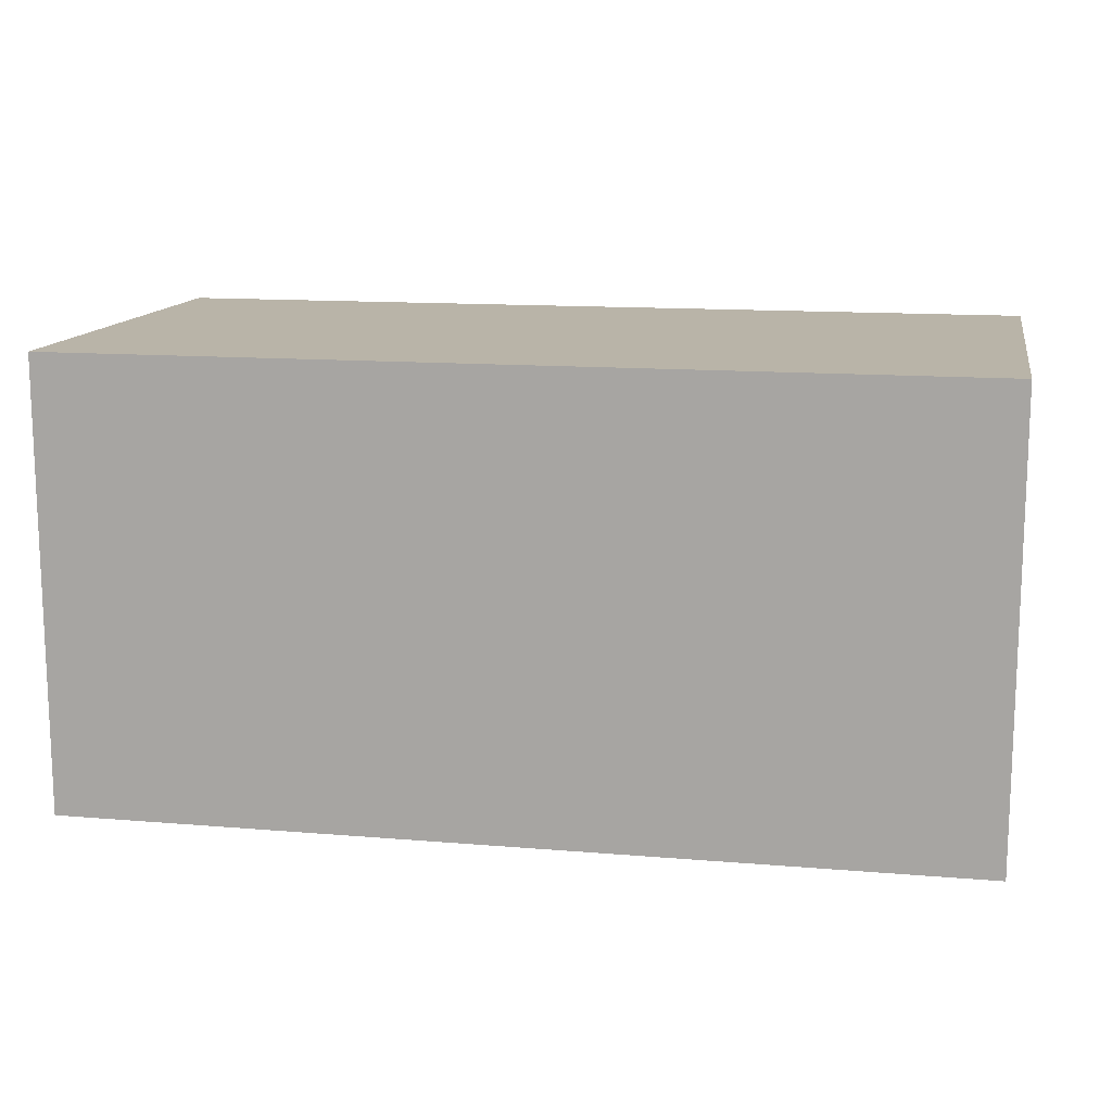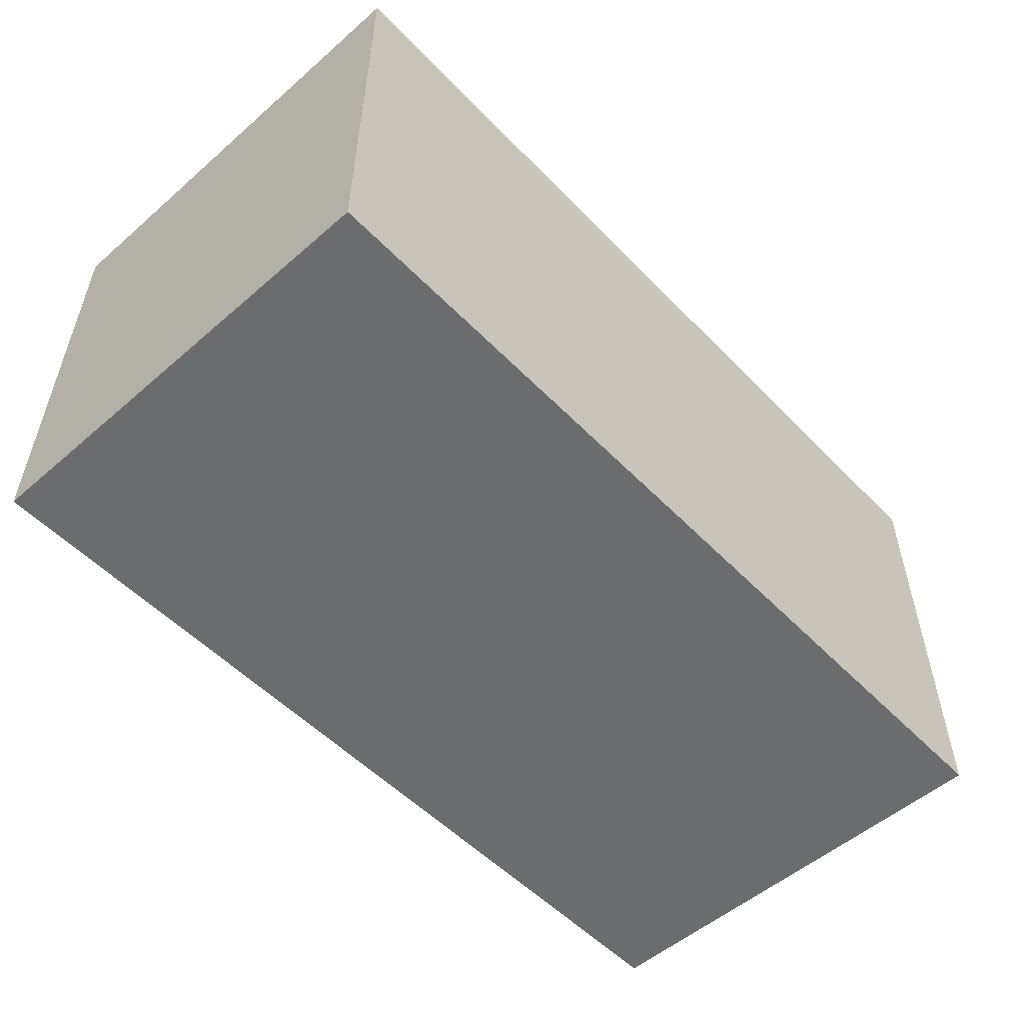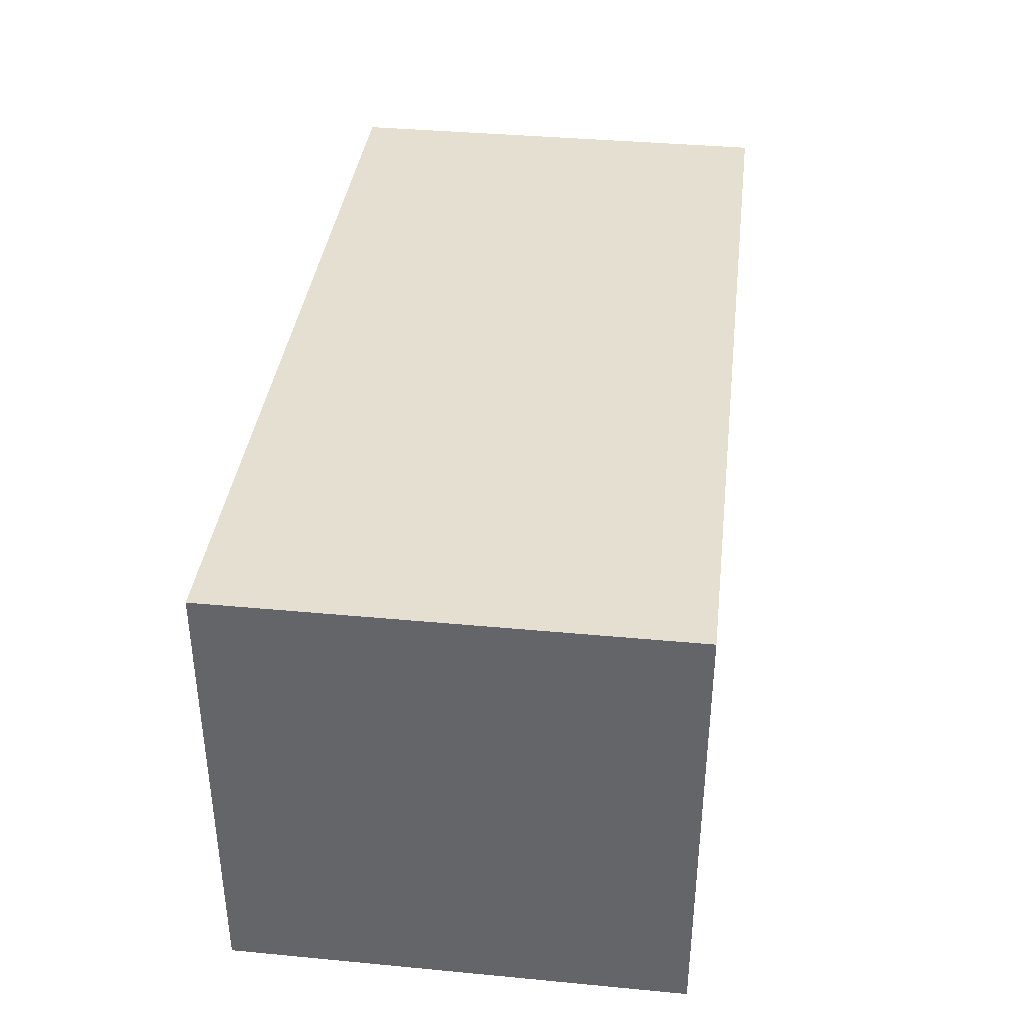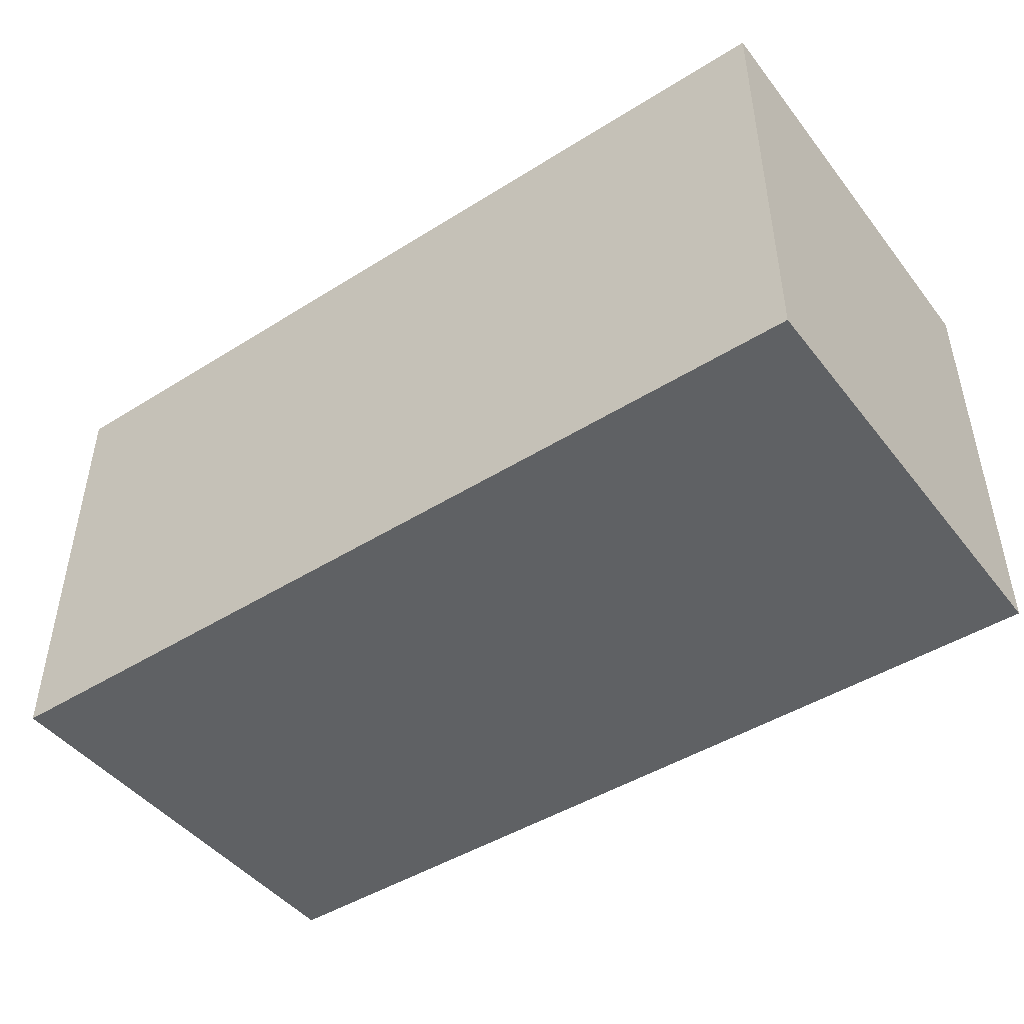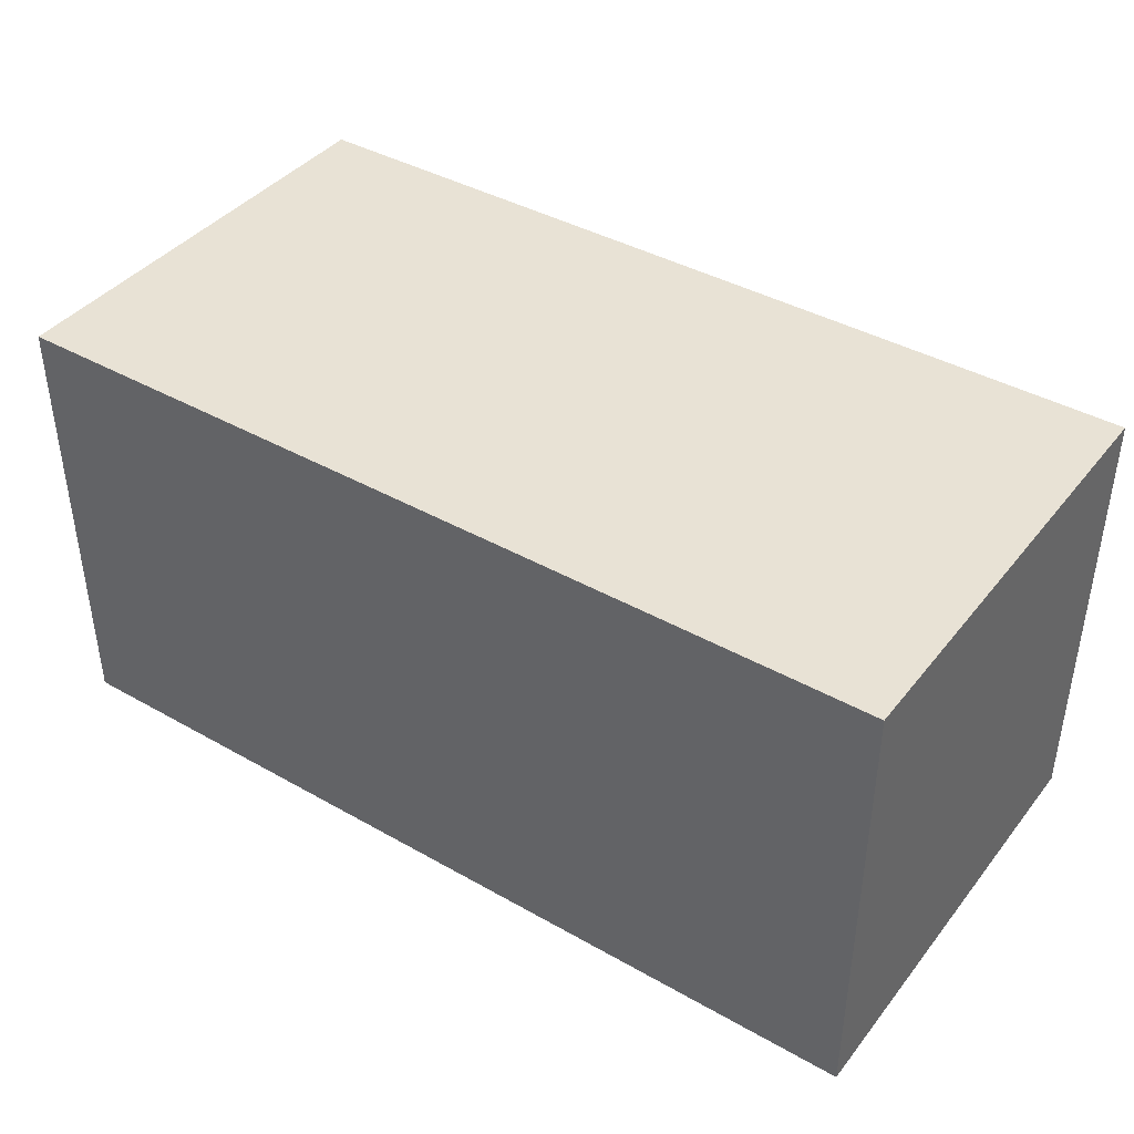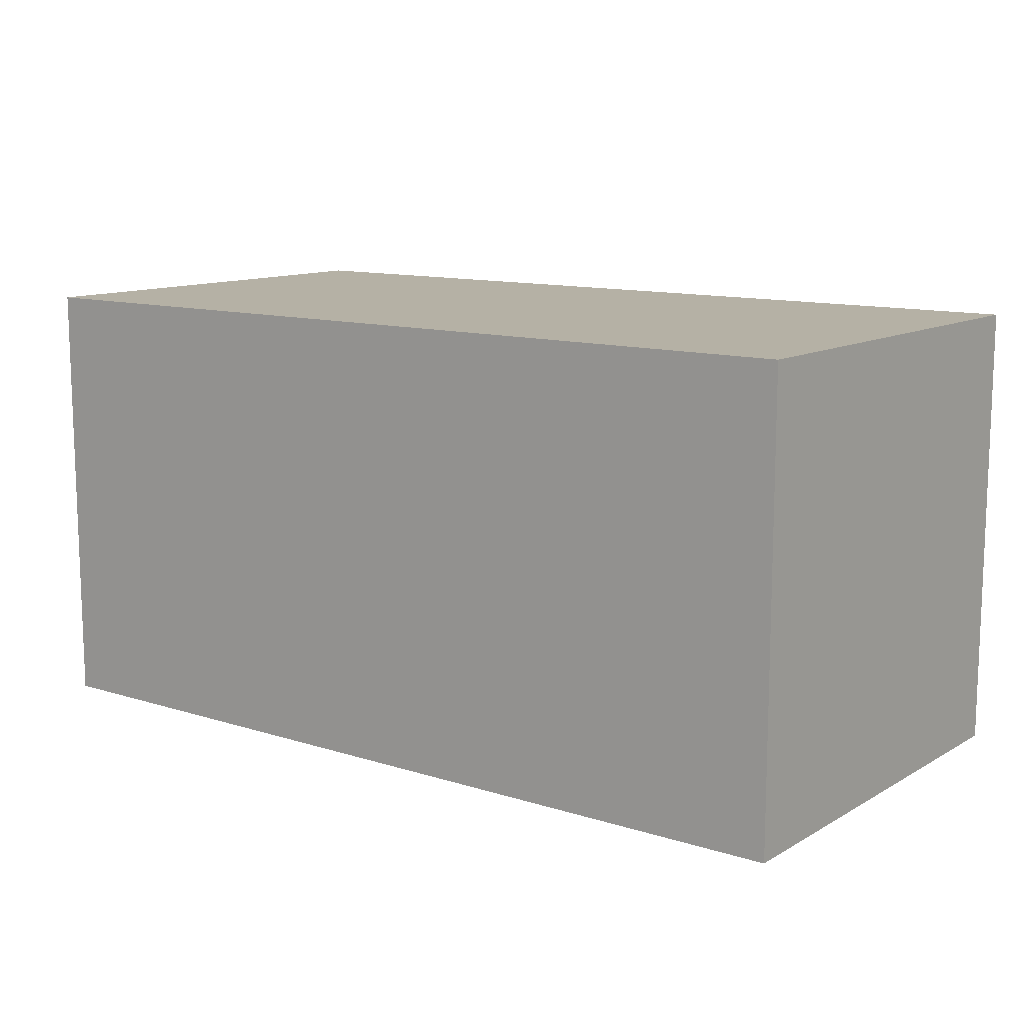
<metadata>
{"format":"obj","ext":"obj","renderer":"f3d","projection":"perspective","resolution":1024,"background":"white","views":[{"elev":13.3,"azim":-169.2,"up":"+Z"},{"elev":-53.6,"azim":-47.3,"up":"+Y"},{"elev":37.5,"azim":-83.1,"up":"+Z"},{"elev":-45.9,"azim":-144.3,"up":"+Y"},{"elev":40.7,"azim":-145.3,"up":"+Y"},{"elev":11.8,"azim":37.0,"up":"+Z"}]}
</metadata>
<code>
o R_Foot-2
v -0.1 -0.05 0.05
v -0.1 -0.05 -0.05
v -0.1 0.05 0.05
v -0.1 0.05 -0.05
v 0.1 -0.05 0.05
v 0.1 -0.05 -0.05
v 0.1 0.05 0.05
v 0.1 0.05 -0.05
v -0.1 -0.05 0.05
v -0.1 0.05 0.05
v 0 -0.05 0.05
v 0 0.05 0.05
v 0.1 -0.05 0.05
v 0.1 0.05 0.05
v -0.1 -0.05 -0.05
v -0.1 0.05 -0.05
v 0 -0.05 -0.05
v 0 0.05 -0.05
v 0.1 -0.05 -0.05
v 0.1 0.05 -0.05
v -0.1 -0.05 0.05
v 0 -0.05 0.05
v 0.1 -0.05 0.05
v -0.1 -0.05 -0.05
v 0 -0.05 -0.05
v 0.1 -0.05 -0.05
v -0.1 0.05 0.05
v 0 0.05 0.05
v 0.1 0.05 0.05
v -0.1 0.05 -0.05
v 0 0.05 -0.05
v 0.1 0.05 -0.05
f 3 2 1
f 4 2 3
f 5 6 7
f 7 6 8
f 11 10 9
f 12 10 11
f 13 12 11
f 14 12 13
f 15 16 17
f 17 16 18
f 17 18 19
f 19 18 20
f 24 22 21
f 25 23 22
f 25 22 24
f 26 23 25
f 27 28 30
f 28 29 31
f 30 28 31
f 31 29 32

</code>
